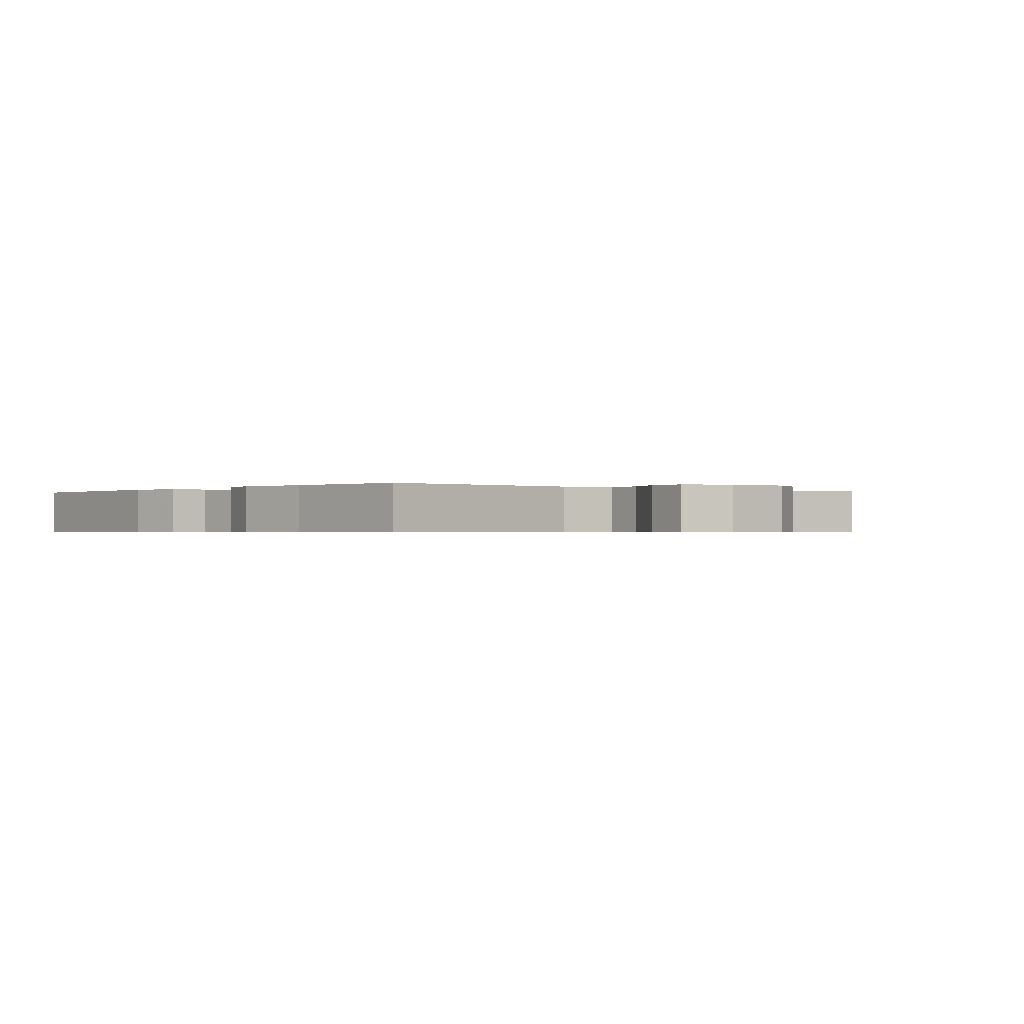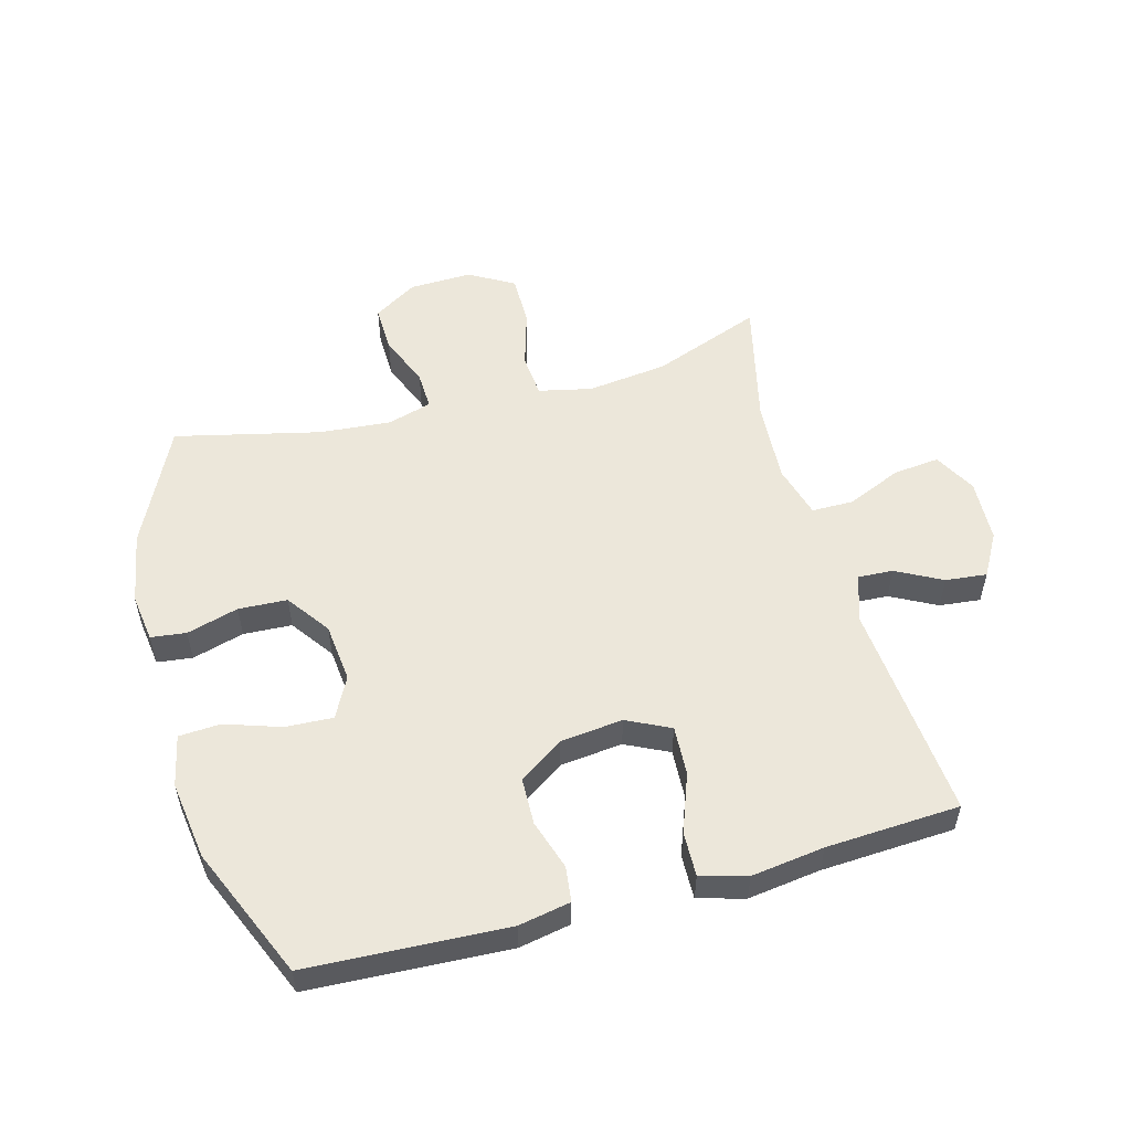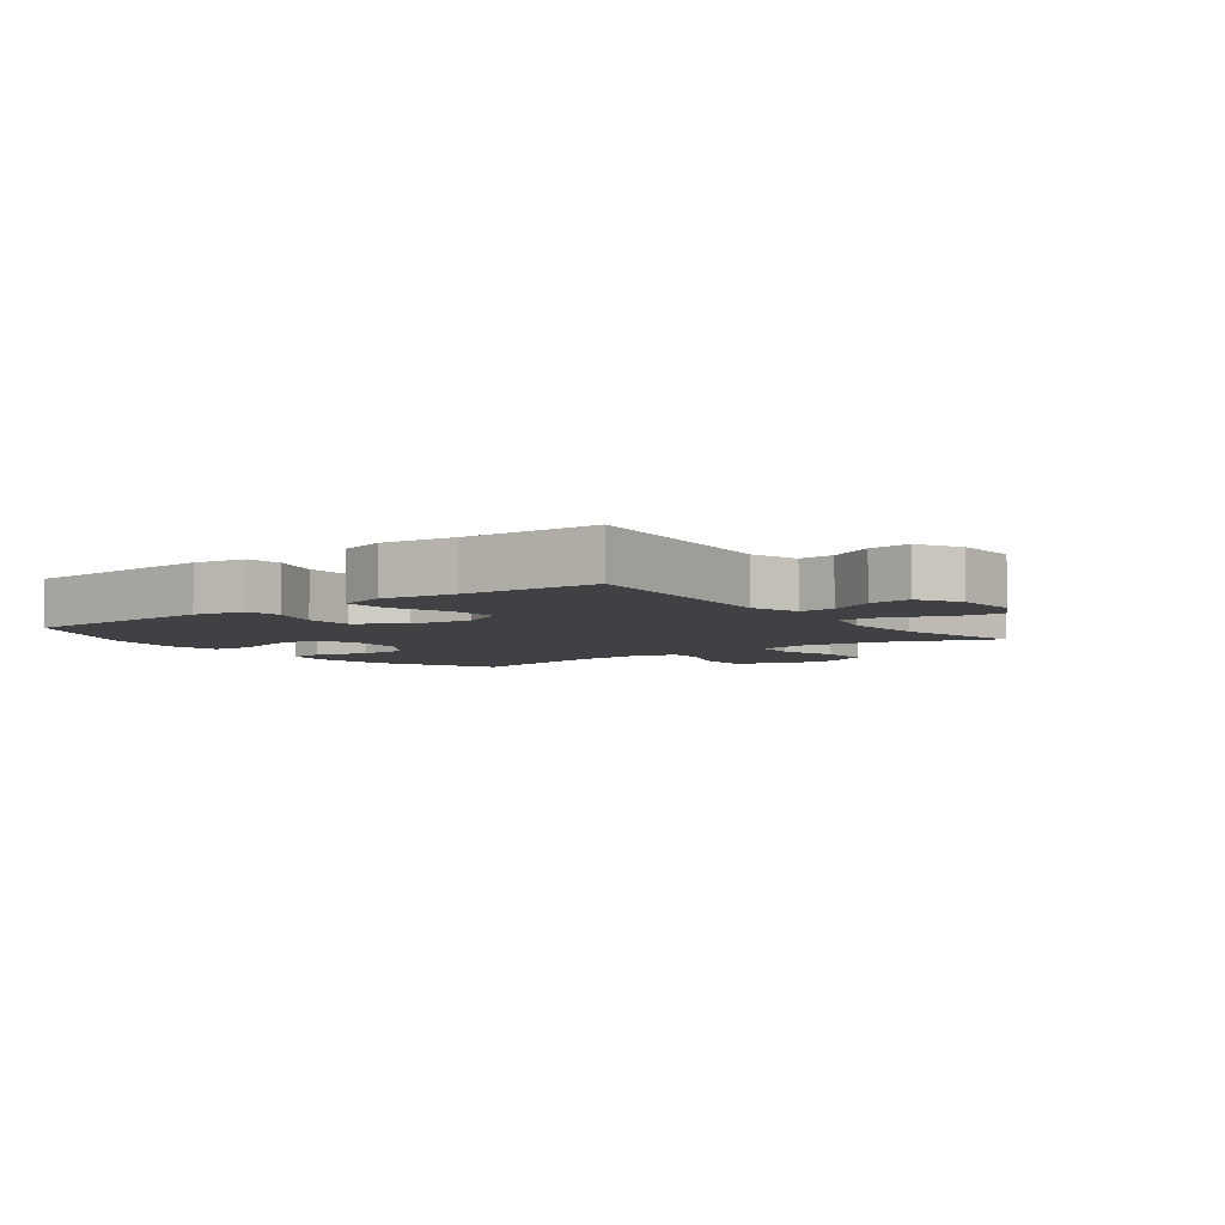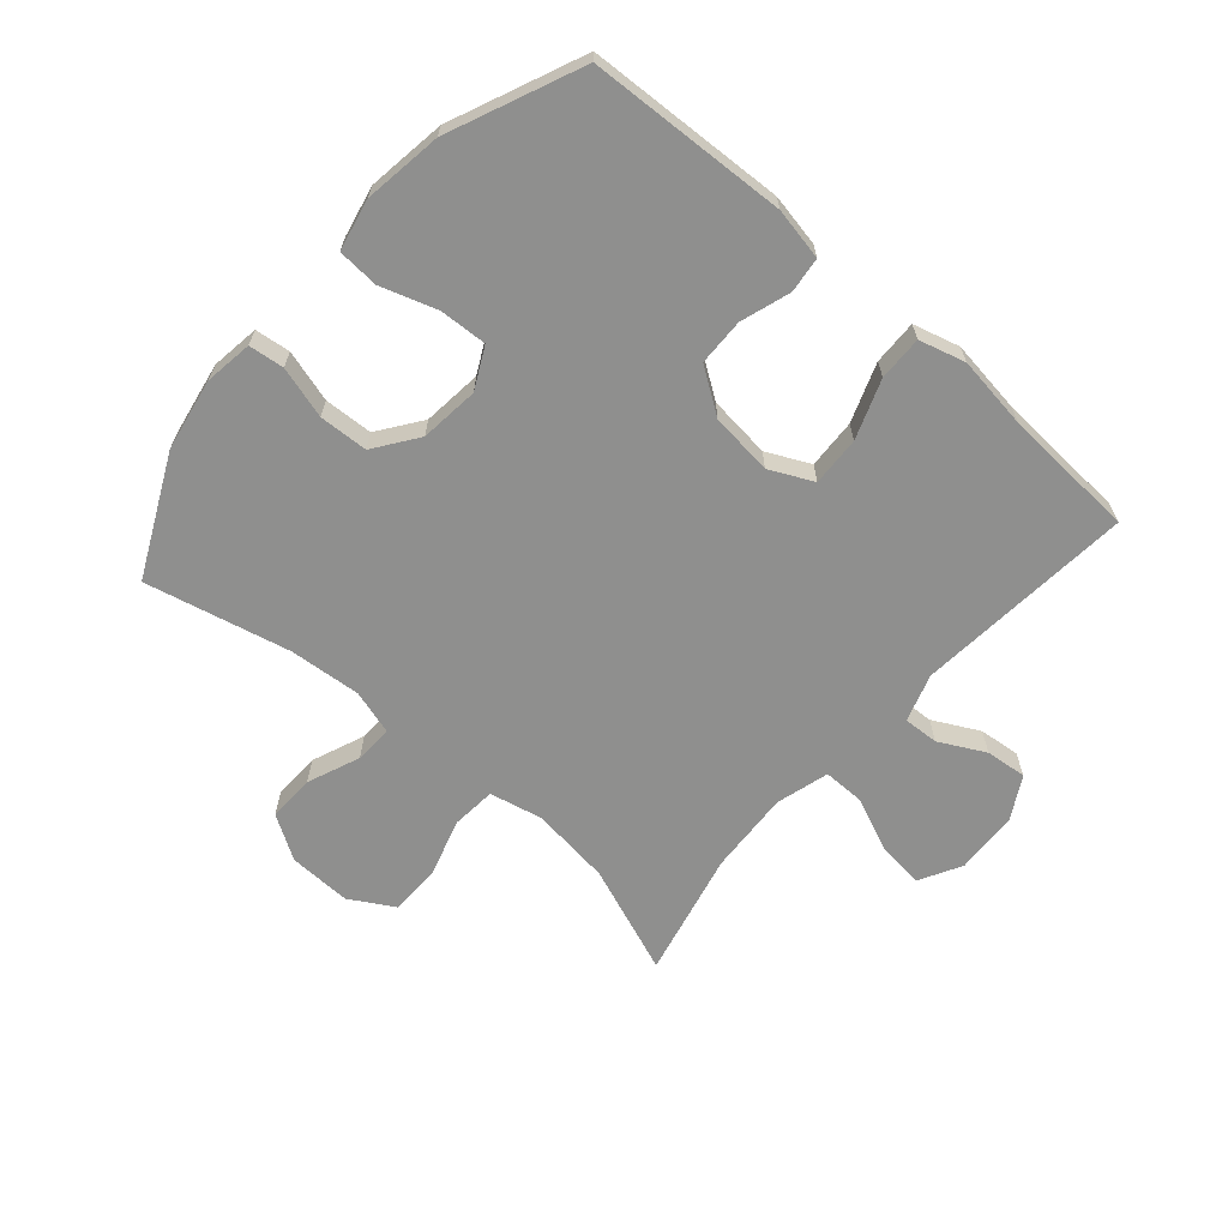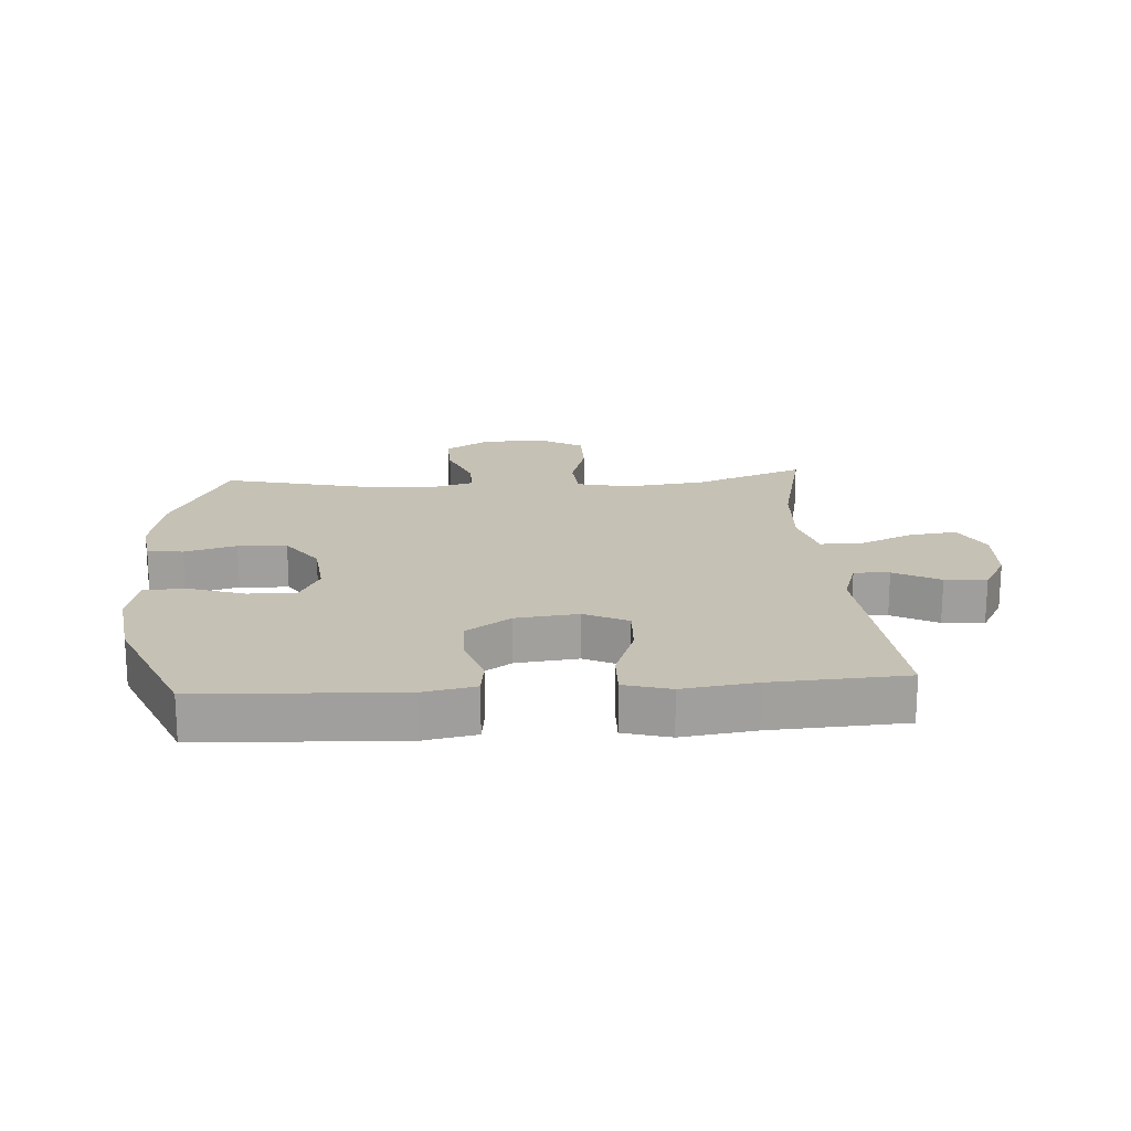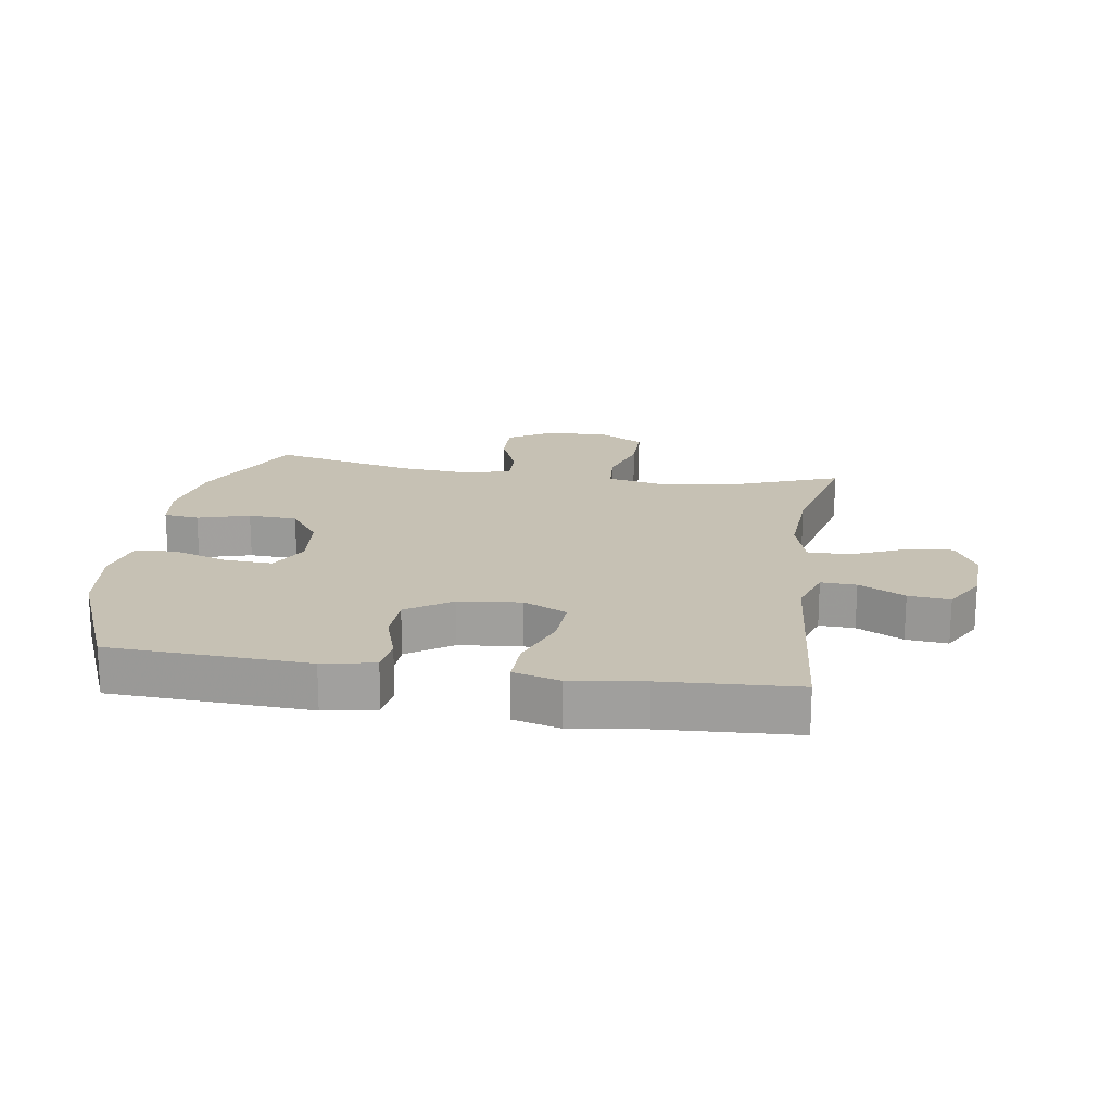
<metadata>
{"format":"obj","ext":"obj","renderer":"f3d","projection":"perspective","resolution":1024,"background":"white","views":[{"elev":-0.5,"azim":49.3,"up":"+Y"},{"elev":54.1,"azim":-15.3,"up":"+Y"},{"elev":-5.3,"azim":36.9,"up":"+Y"},{"elev":-65.1,"azim":-41.2,"up":"+Y"},{"elev":18.7,"azim":-3.9,"up":"+Y"},{"elev":18.5,"azim":8.7,"up":"+Y"}]}
</metadata>
<code>
v 0.5 0.07 -0.5
v 0.323 0.07 -0.433
v 0.193 0.07 -0.417
v 0.107 0.07 -0.436
v 0.101 0.07 -0.507
v 0.129 0.07 -0.601
v 0.129 0.07 -0.684
v 0.057 0.07 -0.726
v -0.045 0.07 -0.723
v -0.116 0.07 -0.679
v -0.114 0.07 -0.603
v -0.08 0.07 -0.518
v -0.078 0.07 -0.456
v -0.15 0.07 -0.435
v -0.266 0.07 -0.445
v -0.5 0.07 -0.5
v -0.593 0.07 -0.307
v -0.614 0.07 -0.19
v -0.603 0.07 -0.112
v -0.546 0.07 -0.105
v -0.462 0.07 -0.129
v -0.383 0.07 -0.125
v -0.333 0.07 -0.055
v -0.323 0.07 0.041
v -0.357 0.07 0.107
v -0.434 0.07 0.103
v -0.524 0.07 0.073
v -0.591 0.07 0.077
v -0.609 0.07 0.16
v -0.591 0.07 0.287
v -0.5 0.07 0.5
v -0.178 0.07 0.516
v -0.094 0.07 0.5
v -0.087 0.07 0.443
v -0.113 0.07 0.362
v -0.111 0.07 0.286
v -0.039 0.07 0.237
v 0.062 0.07 0.226
v 0.132 0.07 0.26
v 0.128 0.07 0.34
v 0.093 0.07 0.435
v 0.091 0.07 0.507
v 0.166 0.07 0.528
v 0.284 0.07 0.512
v 0.5 0.07 0.5
v 0.469 0.07 0.146
v 0.494 0.07 0.069
v 0.551 0.07 0.072
v 0.625 0.07 0.111
v 0.692 0.07 0.118
v 0.731 0.07 0.049
v 0.736 0.07 -0.053
v 0.699 0.07 -0.121
v 0.624 0.07 -0.113
v 0.536 0.07 -0.075
v 0.468 0.07 -0.075
v 0.444 0.07 -0.161
v 0.452 0.07 -0.295
v 0.5 0 -0.5
v 0.323 0 -0.433
v 0.193 0 -0.417
v 0.107 0 -0.436
v 0.101 0 -0.507
v 0.129 0 -0.601
v 0.129 0 -0.684
v 0.057 0 -0.726
v -0.045 0 -0.723
v -0.116 0 -0.679
v -0.114 0 -0.603
v -0.08 0 -0.518
v -0.078 0 -0.456
v -0.15 0 -0.435
v -0.266 0 -0.445
v -0.5 0 -0.5
v -0.593 0 -0.307
v -0.614 0 -0.19
v -0.603 0 -0.112
v -0.546 0 -0.105
v -0.462 0 -0.129
v -0.383 0 -0.125
v -0.333 0 -0.055
v -0.323 0 0.041
v -0.357 0 0.107
v -0.434 0 0.103
v -0.524 0 0.073
v -0.591 0 0.077
v -0.609 0 0.16
v -0.591 0 0.287
v -0.5 0 0.5
v -0.178 0 0.516
v -0.094 0 0.5
v -0.087 0 0.443
v -0.113 0 0.362
v -0.111 0 0.286
v -0.039 0 0.237
v 0.062 0 0.226
v 0.132 0 0.26
v 0.128 0 0.34
v 0.093 0 0.435
v 0.091 0 0.507
v 0.166 0 0.528
v 0.284 0 0.512
v 0.5 0 0.5
v 0.469 0 0.146
v 0.494 0 0.069
v 0.551 0 0.072
v 0.625 0 0.111
v 0.692 0 0.118
v 0.731 0 0.049
v 0.736 0 -0.053
v 0.699 0 -0.121
v 0.624 0 -0.113
v 0.536 0 -0.075
v 0.468 0 -0.075
v 0.444 0 -0.161
v 0.452 0 -0.295
f 53 54 55
f 52 53 55
f 51 52 55
f 50 51 55
f 49 50 55
f 48 49 55
f 47 48 55 56
f 46 47 56 57
f 44 45 46
f 44 46 57
f 43 44 57
f 42 43 57
f 41 42 57
f 40 41 57
f 33 34 35
f 32 33 35
f 31 32 35
f 30 31 35
f 29 30 35
f 28 29 35
f 27 28 35
f 26 27 35
f 25 26 35 36
f 24 25 36 37
f 19 20 21
f 18 19 21
f 17 18 21
f 16 17 21
f 15 16 21
f 14 15 21 22
f 13 14 22 23
f 10 11 12
f 9 10 12
f 8 9 12
f 7 8 12
f 6 7 12
f 5 6 12
f 4 5 12 13
f 24 37 38
f 23 24 38
f 13 23 38
f 4 13 38
f 3 4 38
f 39 40 57 58
f 38 39 58
f 3 38 58
f 2 3 58
f 1 2 58
f 113 112 111
f 113 111 110
f 113 110 109
f 113 109 108
f 113 108 107
f 113 107 106
f 114 113 106 105
f 115 114 105 104
f 104 103 102
f 115 104 102
f 115 102 101
f 115 101 100
f 115 100 99
f 115 99 98
f 93 92 91
f 93 91 90
f 93 90 89
f 93 89 88
f 93 88 87
f 93 87 86
f 93 86 85
f 93 85 84
f 94 93 84 83
f 95 94 83 82
f 79 78 77
f 79 77 76
f 79 76 75
f 79 75 74
f 79 74 73
f 80 79 73 72
f 81 80 72 71
f 70 69 68
f 70 68 67
f 70 67 66
f 70 66 65
f 70 65 64
f 70 64 63
f 71 70 63 62
f 96 95 82
f 96 82 81
f 96 81 71
f 96 71 62
f 96 62 61
f 116 115 98 97
f 116 97 96
f 116 96 61
f 116 61 60
f 116 60 59
f 1 59 60 2
f 2 60 61 3
f 3 61 62 4
f 4 62 63 5
f 5 63 64 6
f 6 64 65 7
f 7 65 66 8
f 8 66 67 9
f 9 67 68 10
f 10 68 69 11
f 11 69 70 12
f 12 70 71 13
f 13 71 72 14
f 14 72 73 15
f 15 73 74 16
f 16 74 75 17
f 17 75 76 18
f 18 76 77 19
f 19 77 78 20
f 20 78 79 21
f 21 79 80 22
f 22 80 81 23
f 23 81 82 24
f 24 82 83 25
f 25 83 84 26
f 26 84 85 27
f 27 85 86 28
f 28 86 87 29
f 29 87 88 30
f 30 88 89 31
f 31 89 90 32
f 32 90 91 33
f 33 91 92 34
f 34 92 93 35
f 35 93 94 36
f 36 94 95 37
f 37 95 96 38
f 38 96 97 39
f 39 97 98 40
f 40 98 99 41
f 41 99 100 42
f 42 100 101 43
f 43 101 102 44
f 44 102 103 45
f 45 103 104 46
f 46 104 105 47
f 47 105 106 48
f 48 106 107 49
f 49 107 108 50
f 50 108 109 51
f 51 109 110 52
f 52 110 111 53
f 53 111 112 54
f 54 112 113 55
f 55 113 114 56
f 56 114 115 57
f 57 115 116 58
f 58 116 59 1

</code>
